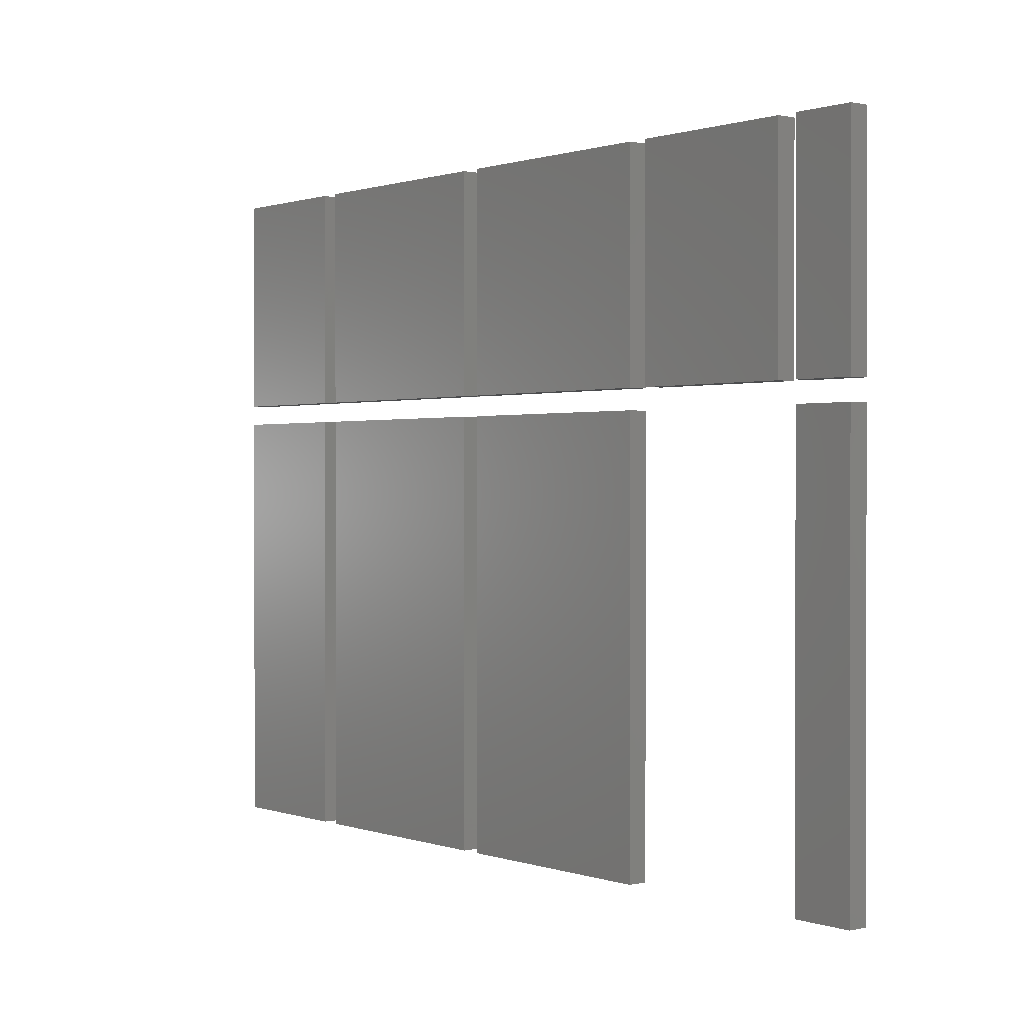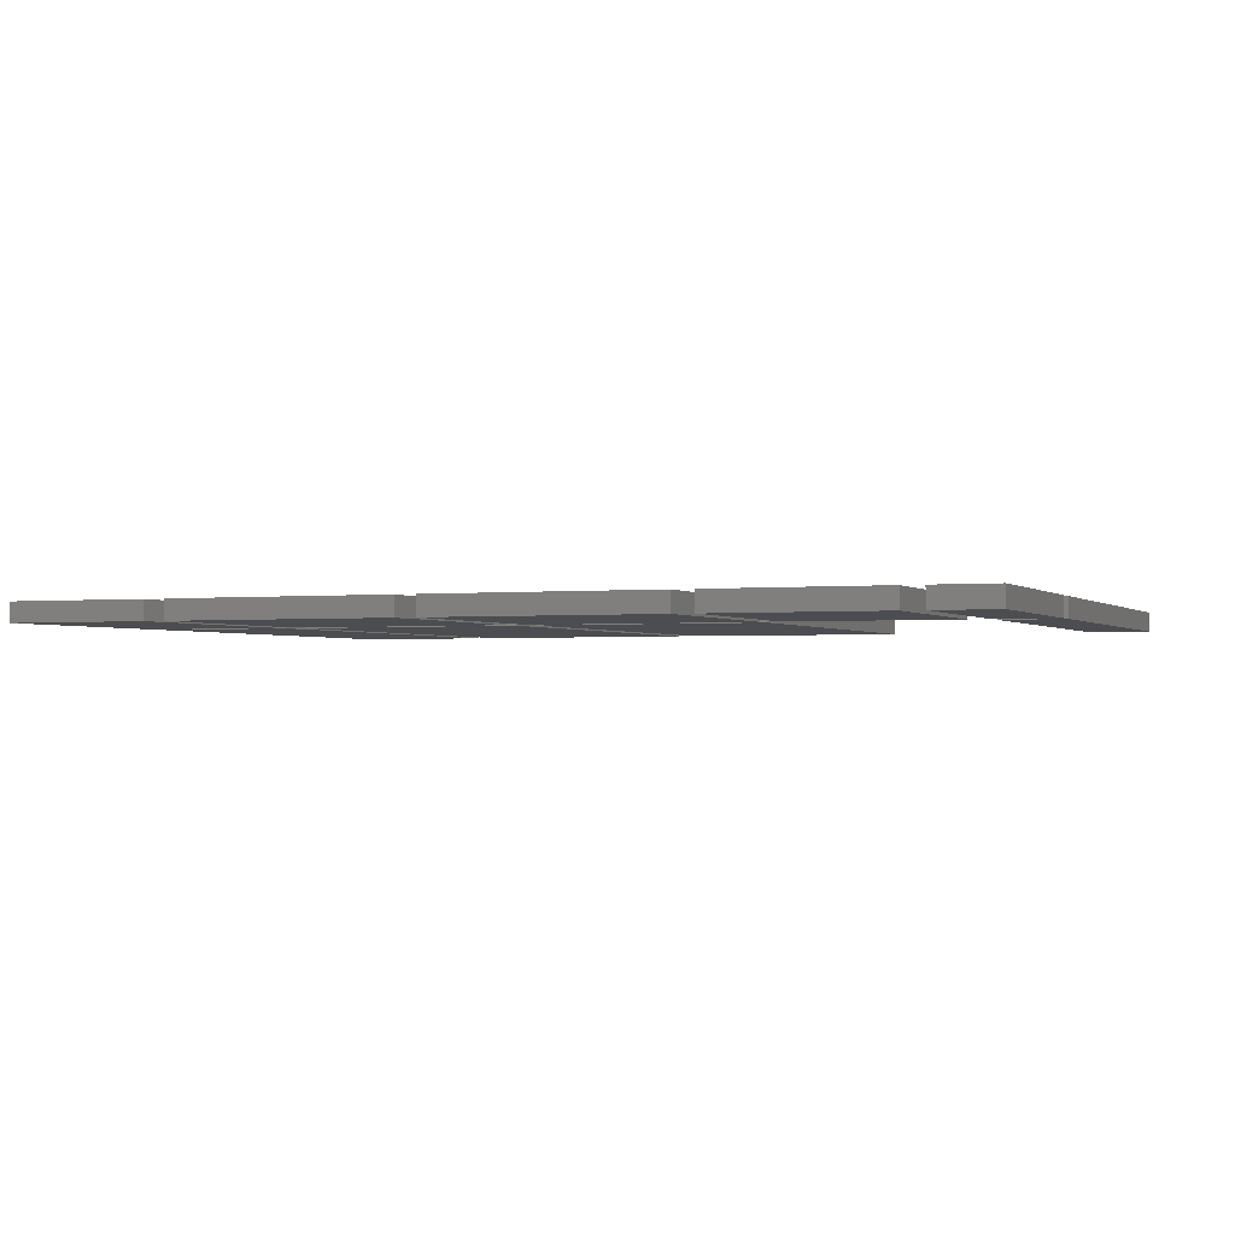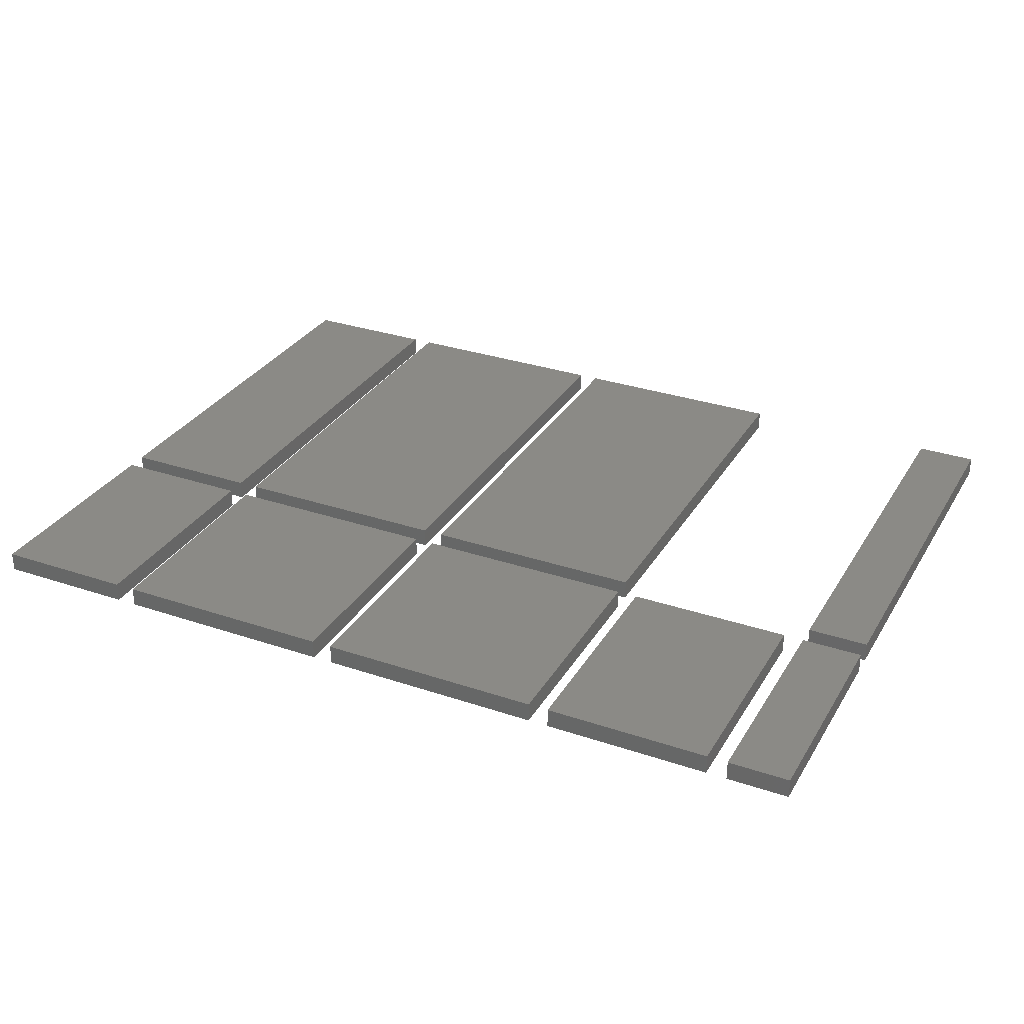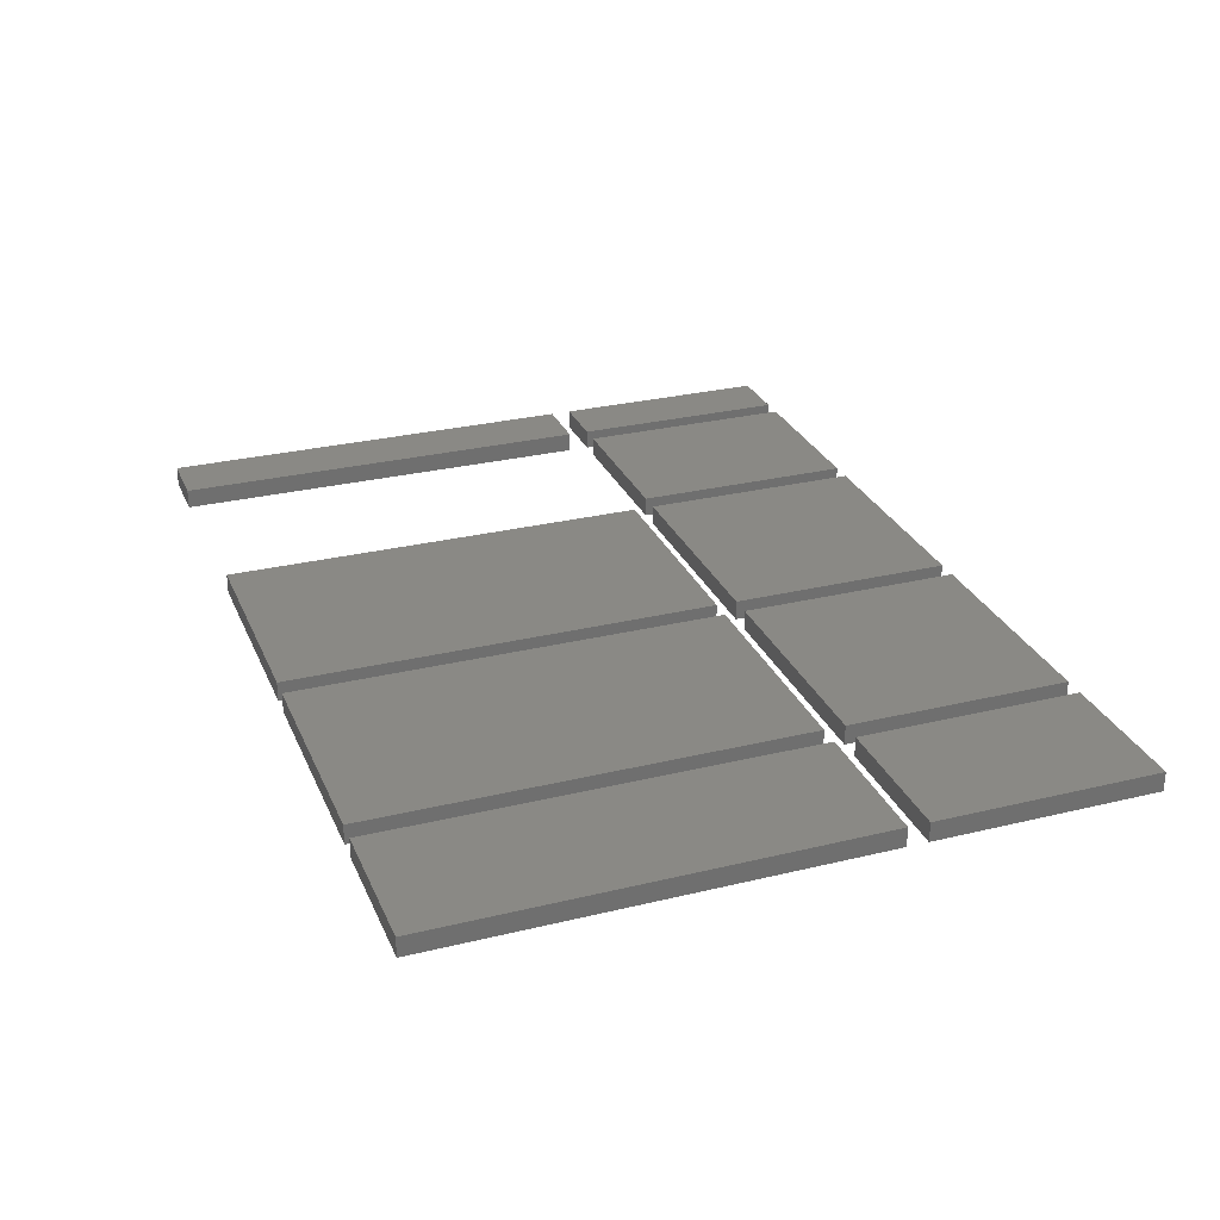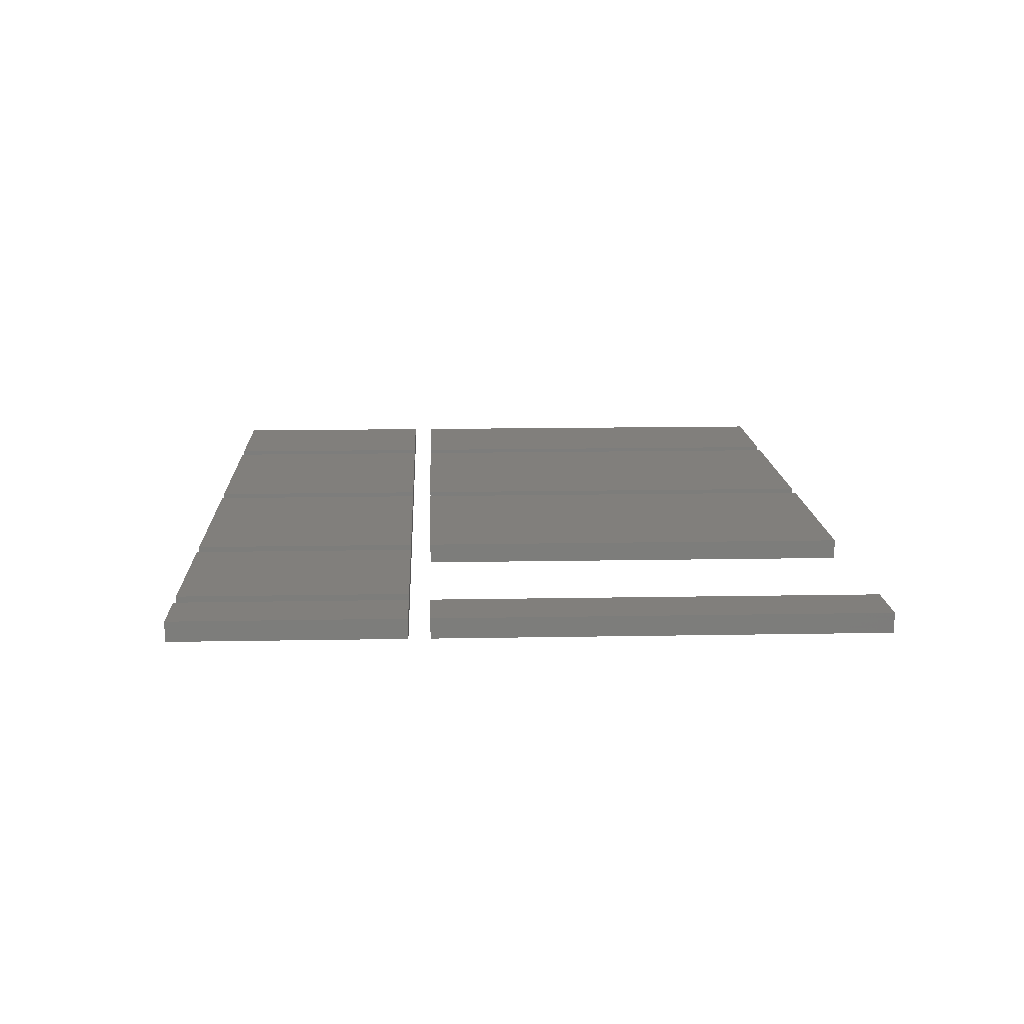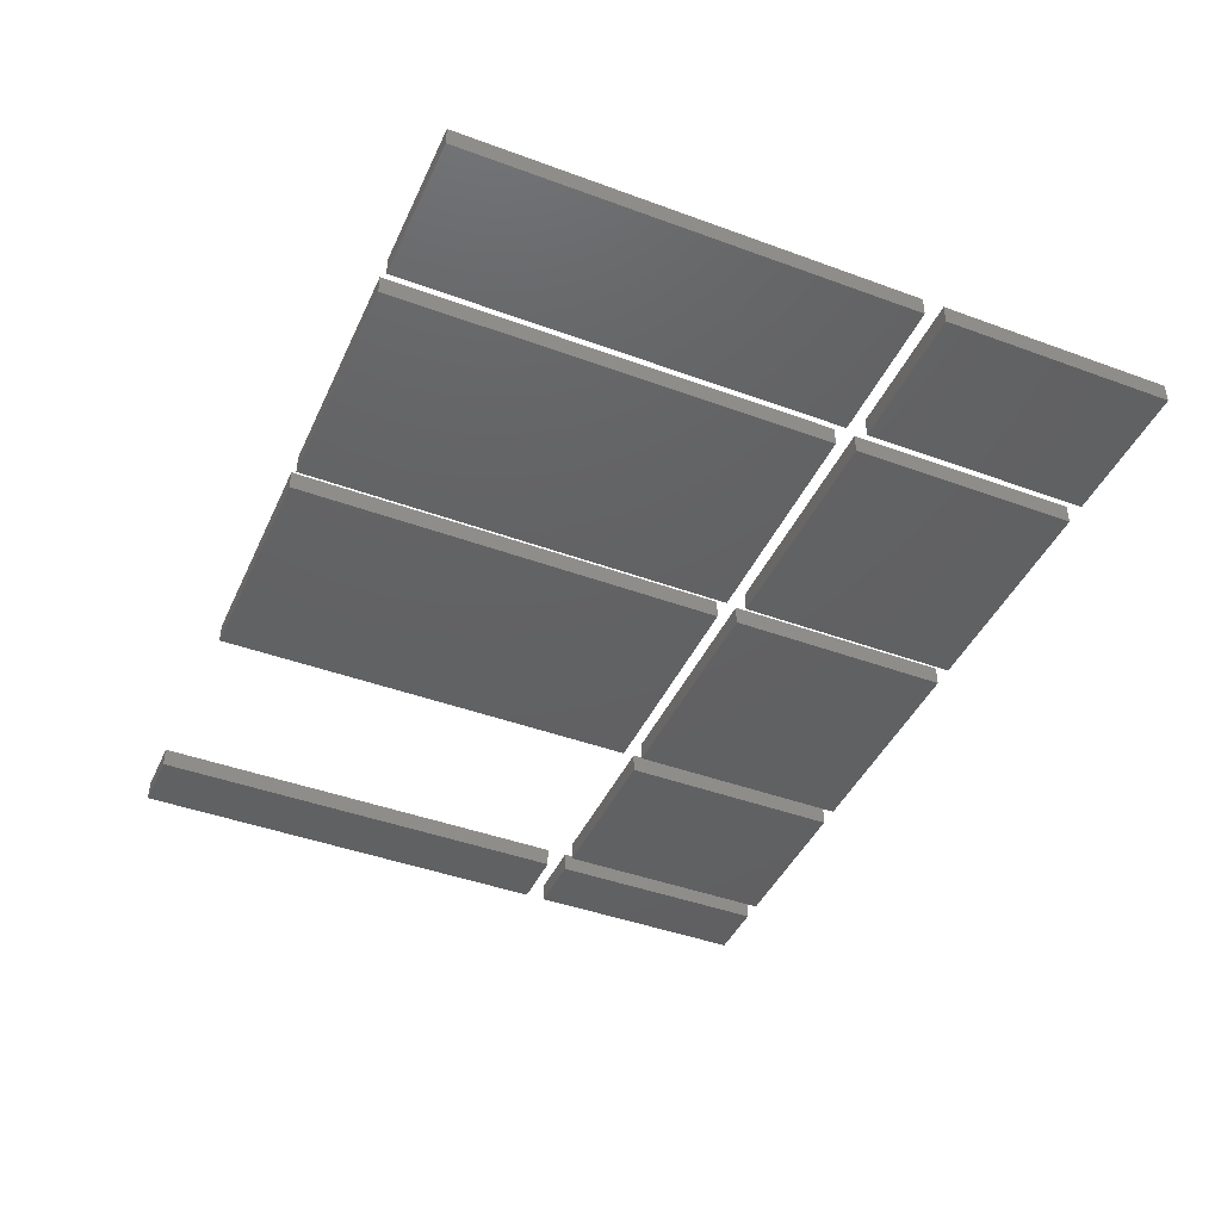
<metadata>
{"format":"stl","ext":"stl","renderer":"f3d","projection":"perspective","resolution":1024,"background":"white","views":[{"elev":0.7,"azim":51.0,"up":"+Z"},{"elev":-1.9,"azim":22.1,"up":"+Y"},{"elev":30.9,"azim":25.9,"up":"+Y"},{"elev":28.4,"azim":-110.1,"up":"+Y"},{"elev":13.7,"azim":87.6,"up":"+Y"},{"elev":-43.4,"azim":-113.5,"up":"+Y"}]}
</metadata>
<code>
# stl→obj: 72 verts, 108 faces
v 1.793 -2.614 0
v 2.093 -2.614 0
v 2.093 -2.709 0
v 1.793 -2.709 0
v 2.093 -2.614 2.11
v 1.793 -2.614 2.11
v 1.793 -2.709 2.11
v 2.093 -2.709 2.11
v 2.093 -2.614 3.3
v 2.093 -2.709 2.21
v 2.093 -2.614 2.21
v 2.093 -2.709 3.3
v 1.793 -2.614 2.21
v 1.793 -2.614 3.3
v 1.793 -2.709 3.3
v 1.793 -2.709 2.21
v -2.307 -2.614 2.21
v -1.617 -2.614 3.3
v -1.617 -2.614 2.21
v -2.307 -2.614 3.3
v -2.307 -2.709 2.21
v -2.307 -2.709 3.3
v -1.617 -2.709 3.3
v -1.617 -2.709 2.21
v -1.517 -2.614 2.21
v -0.4169 -2.614 3.3
v -0.4169 -2.614 2.21
v -1.517 -2.614 3.3
v -1.517 -2.709 3.3
v -1.517 -2.709 2.21
v -0.4169 -2.709 3.3
v -0.4169 -2.709 2.21
v -0.3169 -2.614 2.21
v 0.7831 -2.614 3.3
v 0.7831 -2.614 2.21
v -0.3169 -2.614 3.3
v -0.3169 -2.709 3.3
v -0.3169 -2.709 2.21
v 0.7831 -2.709 3.3
v 0.7831 -2.709 2.21
v 0.8831 -2.614 2.21
v 1.693 -2.614 3.3
v 1.693 -2.614 2.21
v 0.8831 -2.614 3.3
v 0.8831 -2.709 3.3
v 0.8831 -2.709 2.21
v 1.693 -2.709 3.3
v 1.693 -2.709 2.21
v 0.7831 -2.614 2.11
v 0.7831 -2.709 0
v 0.7831 -2.614 0
v 0.7831 -2.709 2.11
v -0.3169 -2.614 0
v -0.3169 -2.709 0
v -0.3169 -2.614 2.11
v -0.3169 -2.709 2.11
v -1.517 -2.614 0
v -0.4169 -2.614 0
v -0.4169 -2.709 0
v -1.517 -2.709 0
v -0.4169 -2.614 2.11
v -1.517 -2.614 2.11
v -1.517 -2.709 2.11
v -0.4169 -2.709 2.11
v -2.307 -2.614 0
v -1.617 -2.614 0
v -1.617 -2.709 0
v -2.307 -2.709 0
v -1.617 -2.614 2.11
v -2.307 -2.614 2.11
v -2.307 -2.709 2.11
v -1.617 -2.709 2.11
f 1 2 3
f 1 3 4
f 1 5 2
f 1 6 5
f 7 1 4
f 7 6 1
f 4 3 8
f 4 8 7
f 5 3 2
f 5 8 3
f 5 6 7
f 5 7 8
f 9 10 11
f 9 12 10
f 13 9 11
f 13 14 9
f 14 12 9
f 14 15 12
f 16 10 12
f 16 12 15
f 11 16 13
f 11 10 16
f 15 13 16
f 15 14 13
f 17 18 19
f 17 20 18
f 20 17 21
f 20 21 22
f 20 23 18
f 20 22 23
f 23 24 19
f 23 19 18
f 19 21 17
f 19 24 21
f 21 24 23
f 21 23 22
f 25 26 27
f 25 28 26
f 29 25 30
f 29 28 25
f 28 31 26
f 28 29 31
f 31 32 27
f 31 27 26
f 27 30 25
f 27 32 30
f 30 32 31
f 30 31 29
f 33 34 35
f 33 36 34
f 37 33 38
f 37 36 33
f 36 39 34
f 36 37 39
f 39 40 35
f 39 35 34
f 35 38 33
f 35 40 38
f 38 40 39
f 38 39 37
f 41 42 43
f 41 44 42
f 45 41 46
f 45 44 41
f 44 47 42
f 44 45 47
f 47 48 43
f 47 43 42
f 43 46 41
f 43 48 46
f 46 48 47
f 46 47 45
f 49 50 51
f 49 52 50
f 53 51 50
f 53 50 54
f 49 55 56
f 49 56 52
f 53 49 51
f 53 55 49
f 54 50 52
f 54 52 56
f 56 53 54
f 56 55 53
f 57 58 59
f 57 59 60
f 57 61 58
f 57 62 61
f 63 57 60
f 63 62 57
f 60 59 64
f 60 64 63
f 64 59 58
f 64 58 61
f 61 62 63
f 61 63 64
f 65 66 67
f 65 67 68
f 65 69 66
f 65 70 69
f 70 65 68
f 70 68 71
f 68 67 72
f 68 72 71
f 72 67 66
f 72 66 69
f 69 70 71
f 69 71 72

</code>
